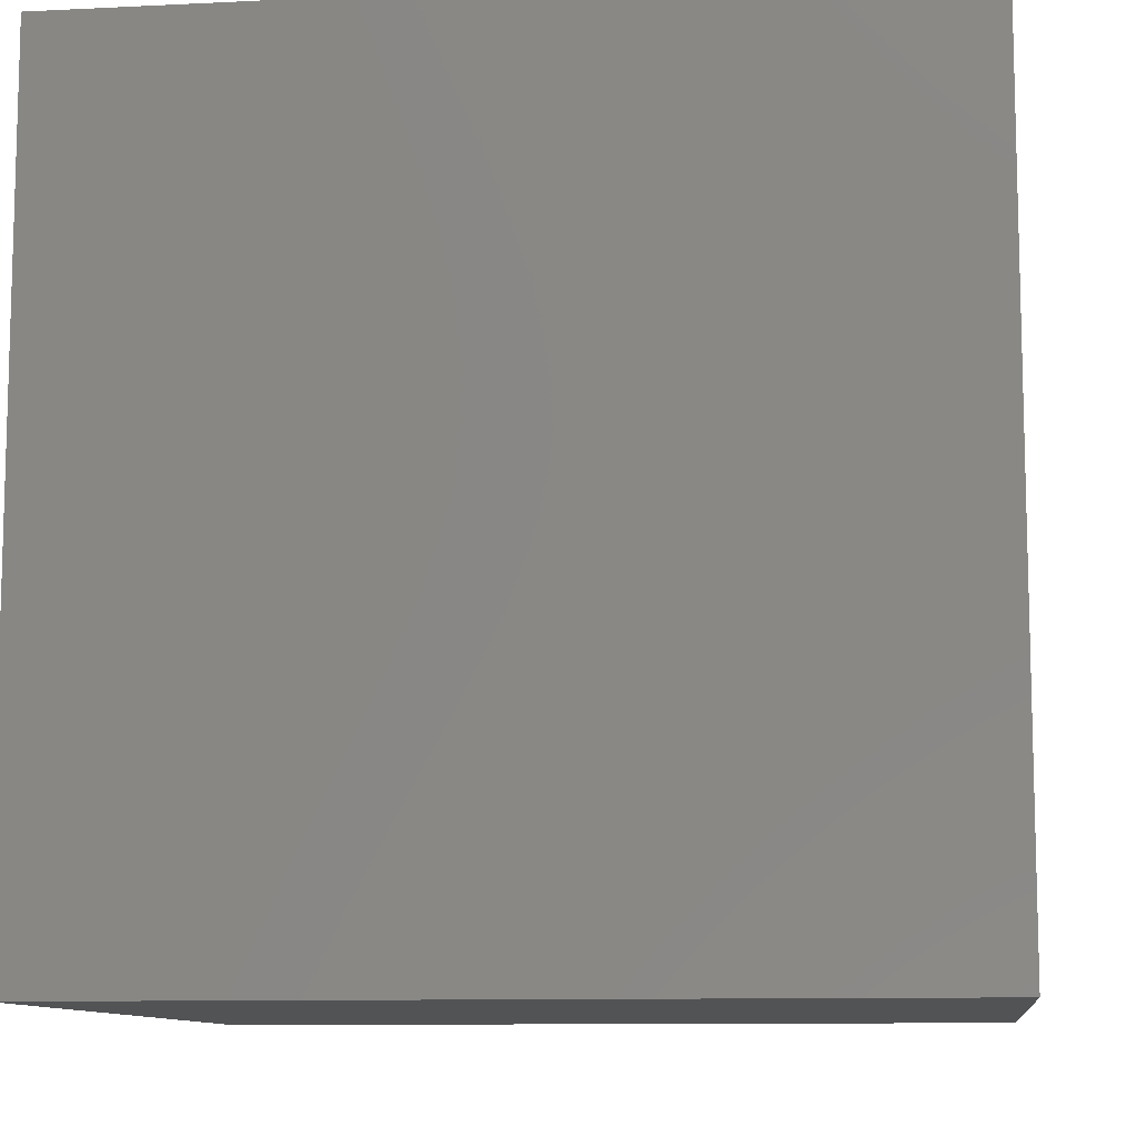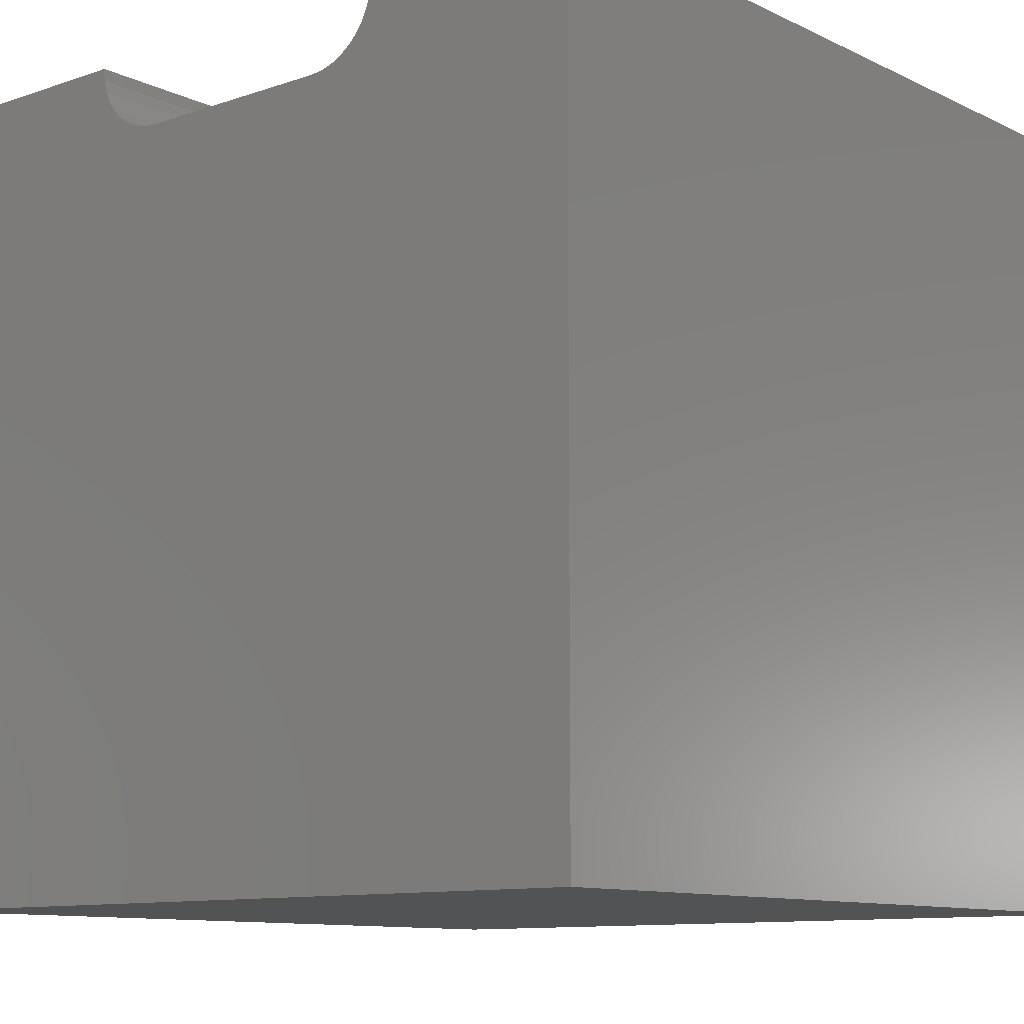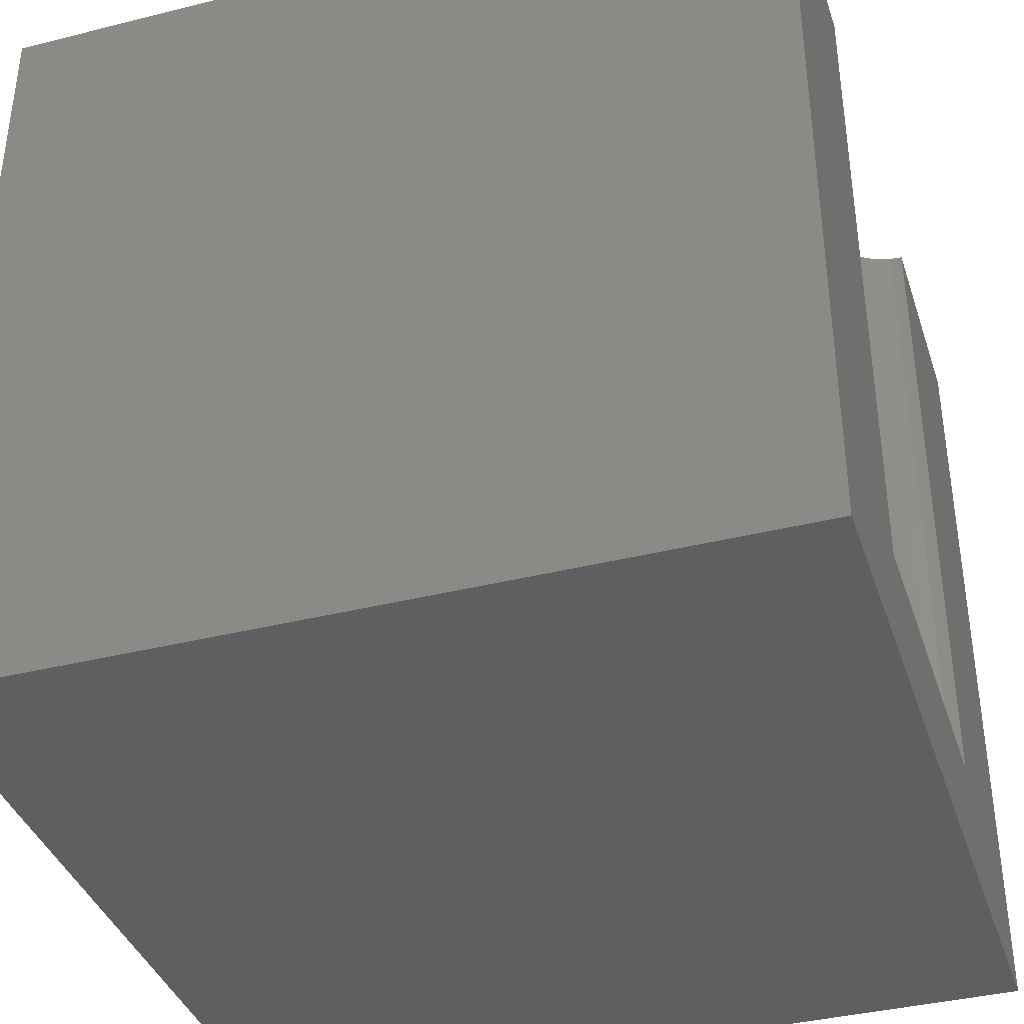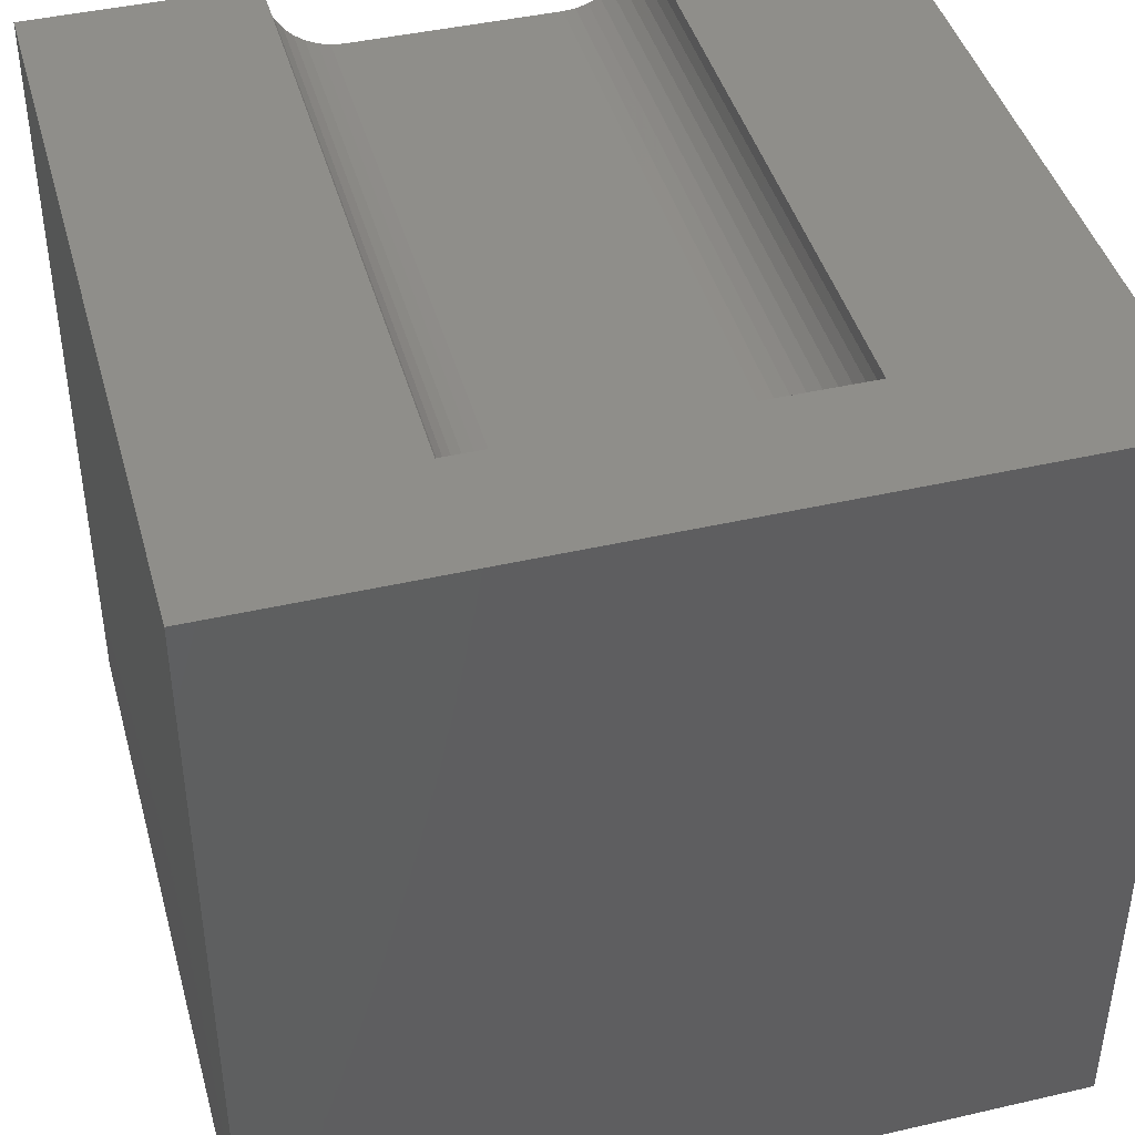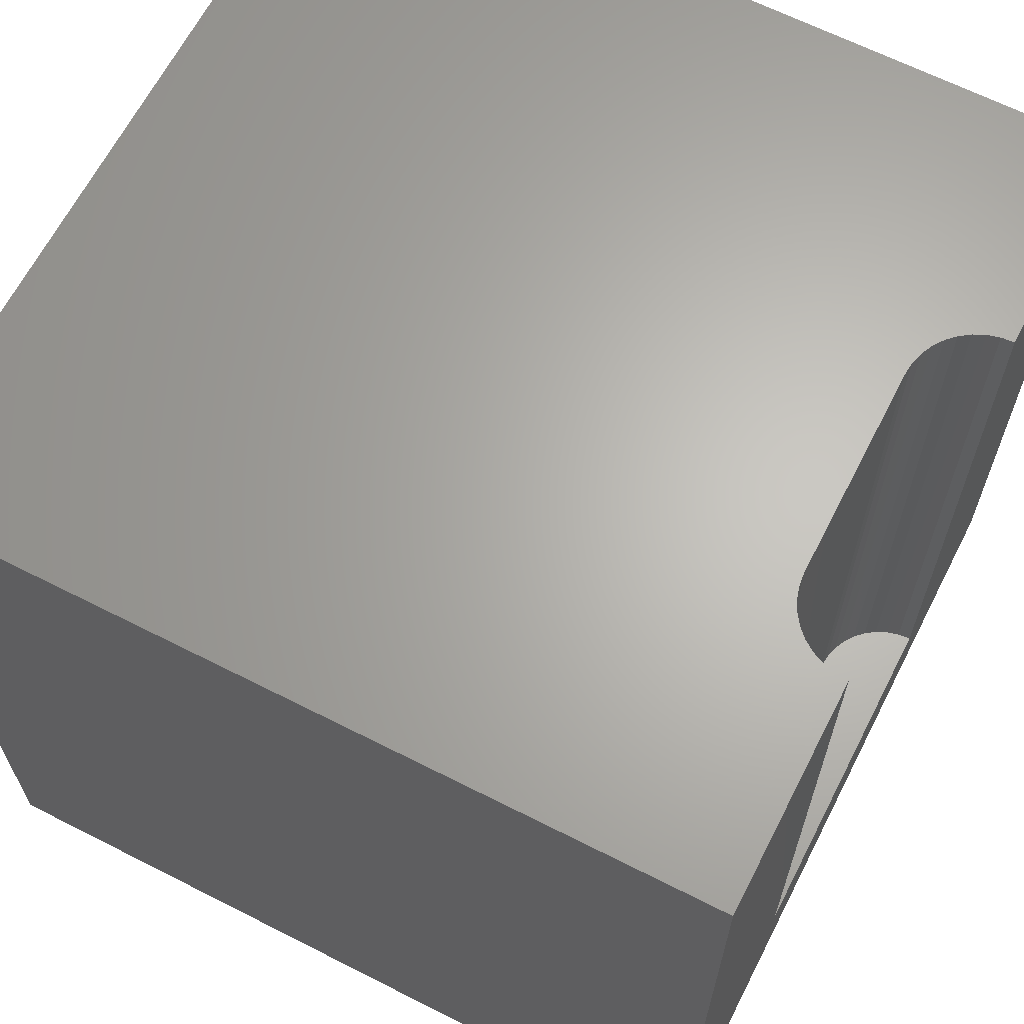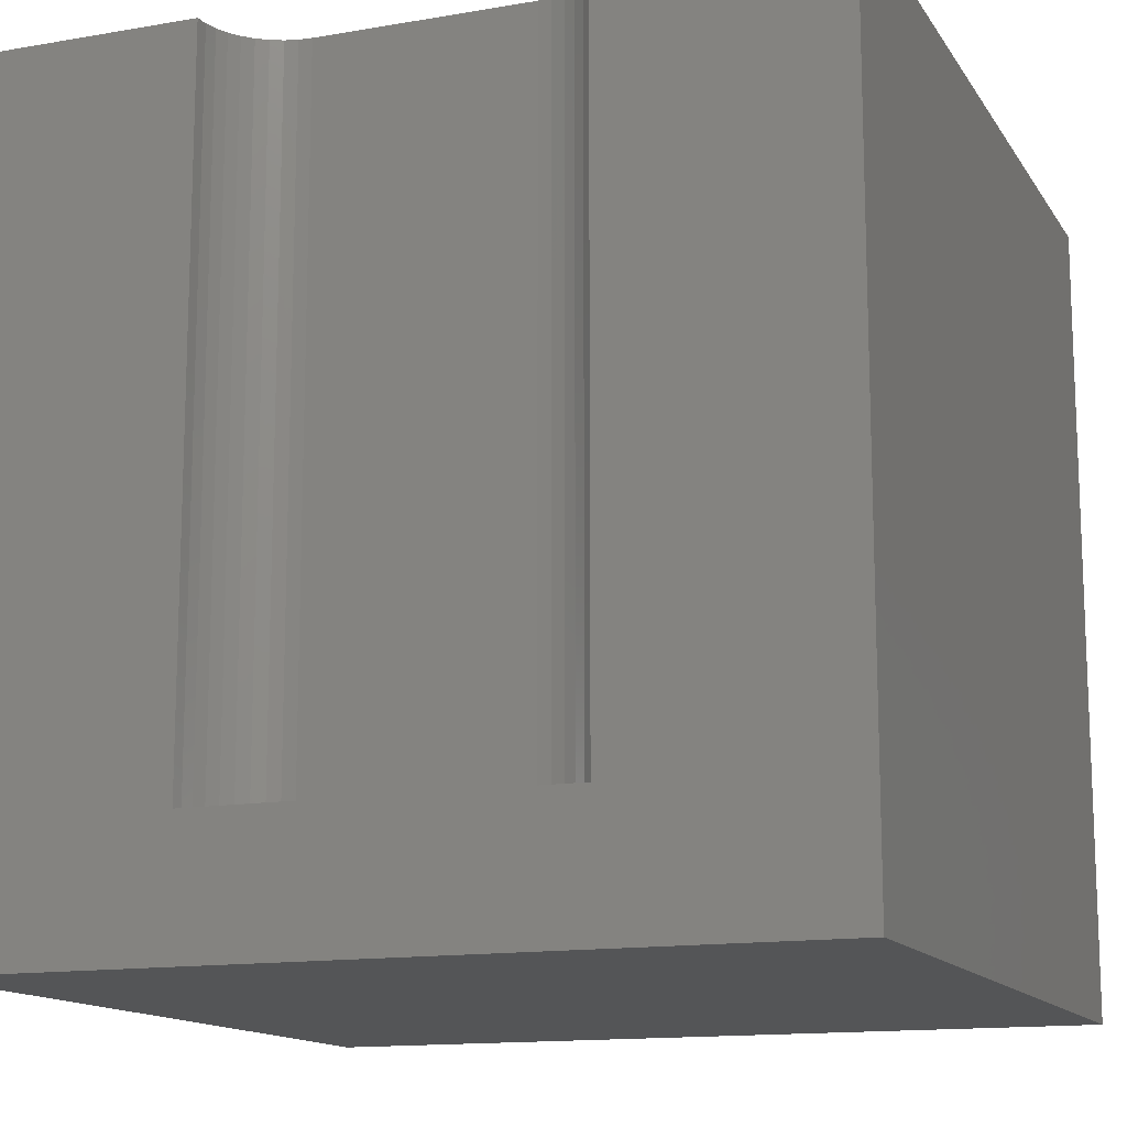
<metadata>
{"format":"stl","ext":"stl","renderer":"f3d","projection":"perspective","resolution":1024,"background":"white","views":[{"elev":-10.1,"azim":97.2,"up":"+Y"},{"elev":-10.6,"azim":40.4,"up":"+Y"},{"elev":-38.3,"azim":107.6,"up":"+Z"},{"elev":42.9,"azim":164.7,"up":"+Y"},{"elev":64.9,"azim":117.1,"up":"+Z"},{"elev":-13.7,"azim":-158.8,"up":"+Z"}]}
</metadata>
<code>
# stl→obj: 48 verts, 92 faces
v 0 10 10
v 0 10 0
v 0 0 10
v 0 0 0
v 10 10 10
v 7.211 10 10
v 7.197 9.843 10
v 6.888 9.307 10
v 6.759 9.216 10
v 10 0 10
v 6.616 9.15 10
v 7.157 9.691 10
v 7.09 9.548 10
v 6.999 9.418 10
v 6.463 9.109 10
v 6.306 9.095 10
v 3.694 9.095 10
v 3.537 9.109 10
v 3.384 9.15 10
v 3.241 9.216 10
v 2.789 10 10
v 2.803 9.843 10
v 2.843 9.691 10
v 3.112 9.307 10
v 3.001 9.418 10
v 2.91 9.548 10
v 10 10 0
v 10 0 0
v 7.211 10 1.563
v 2.789 10 1.563
v 2.803 9.843 1.563
v 2.843 9.691 1.563
v 2.91 9.548 1.563
v 3.001 9.418 1.563
v 3.112 9.307 1.563
v 3.241 9.216 1.563
v 3.384 9.15 1.563
v 3.537 9.109 1.563
v 3.694 9.095 1.563
v 6.306 9.095 1.563
v 6.463 9.109 1.563
v 6.616 9.15 1.563
v 6.759 9.216 1.563
v 6.888 9.307 1.563
v 6.999 9.418 1.563
v 7.09 9.548 1.563
v 7.157 9.691 1.563
v 7.197 9.843 1.563
f 1 2 3
f 3 2 4
f 5 6 7
f 8 9 10
f 10 9 11
f 7 12 5
f 5 12 13
f 5 13 10
f 10 13 14
f 10 14 8
f 11 15 10
f 10 15 16
f 10 16 3
f 3 16 17
f 17 18 3
f 3 18 19
f 3 19 20
f 21 1 22
f 22 1 23
f 20 24 3
f 3 24 25
f 3 25 1
f 1 25 26
f 1 26 23
f 27 5 28
f 28 5 10
f 2 27 4
f 4 27 28
f 6 5 29
f 29 5 27
f 29 27 30
f 30 27 2
f 30 2 21
f 21 2 1
f 28 10 4
f 4 10 3
f 30 21 22
f 30 22 31
f 31 22 23
f 31 23 32
f 32 23 26
f 32 26 33
f 33 26 25
f 33 25 34
f 34 25 24
f 34 24 35
f 35 24 20
f 35 20 36
f 36 20 19
f 36 19 37
f 37 19 18
f 37 18 38
f 38 18 17
f 38 17 39
f 40 16 15
f 40 15 41
f 41 15 11
f 41 11 42
f 42 11 9
f 42 9 43
f 43 9 8
f 43 8 44
f 44 8 14
f 44 14 45
f 45 14 13
f 45 13 46
f 46 13 12
f 46 12 47
f 47 12 7
f 47 7 48
f 48 7 6
f 48 6 29
f 47 40 46
f 46 40 41
f 46 41 42
f 47 48 40
f 40 48 29
f 40 29 39
f 39 29 30
f 39 30 38
f 34 31 33
f 33 31 32
f 34 35 31
f 31 35 36
f 31 36 30
f 30 36 37
f 30 37 38
f 42 43 46
f 46 43 44
f 46 44 45
f 40 39 16
f 16 39 17

</code>
